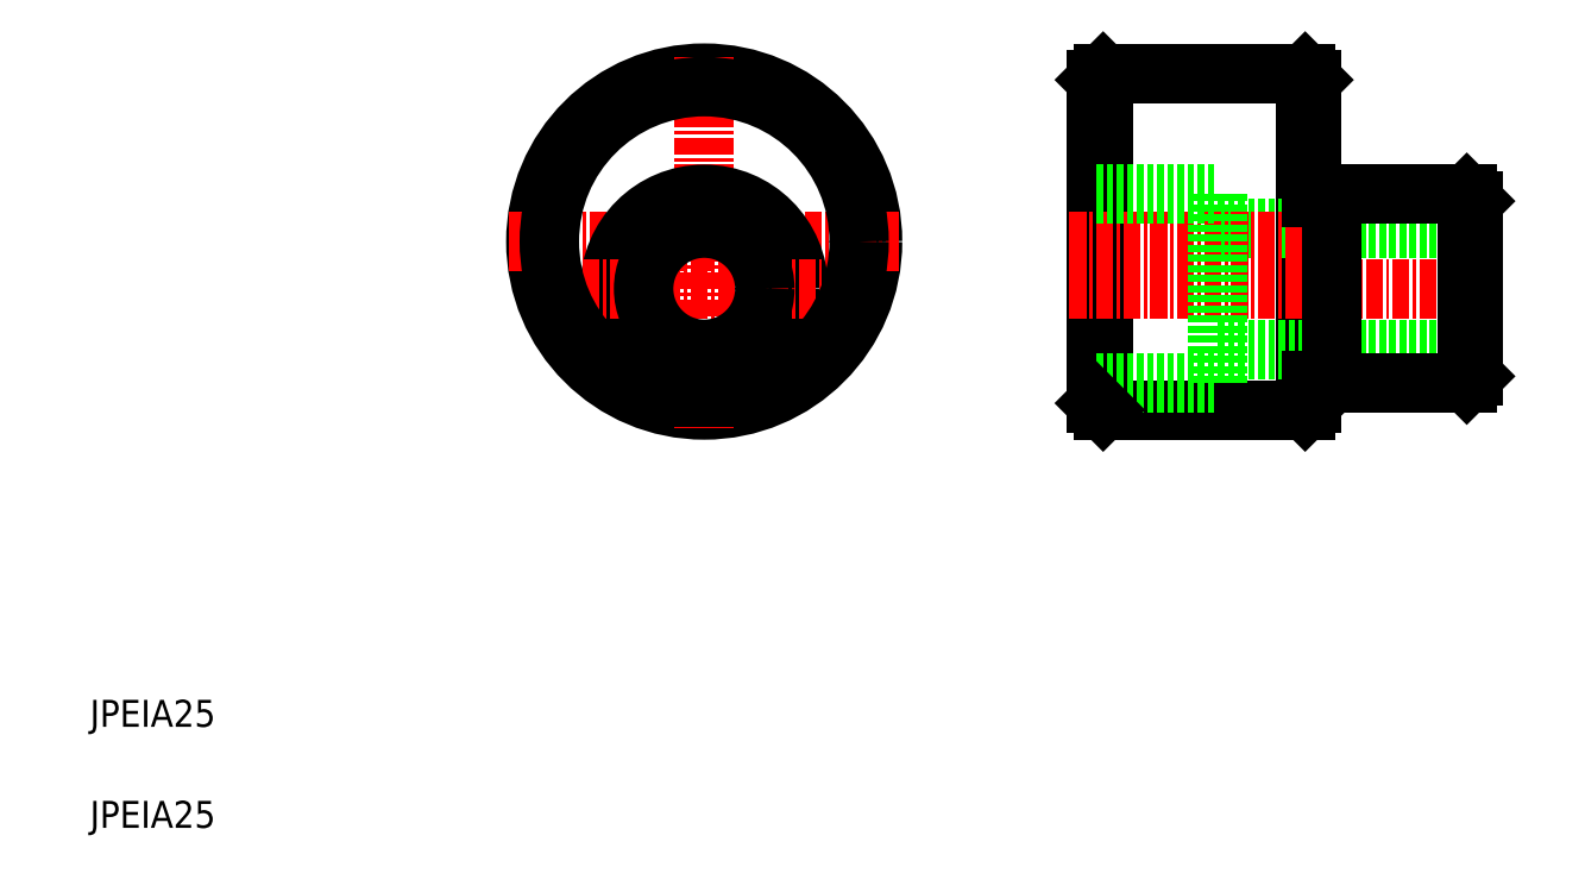
<metadata>
{"format":"dxf","ext":"dxf","renderer":"ezdxf+matplotlib","layout":"modelspace","background":"white","min_lineweight":24,"dpi":150}
</metadata>
<code>
0
SECTION
2
ENTITIES
0
CIRCLE
8
0
10
182.9
20
339
30
0
40
12.5
0
LINE
8
CENTER
10
168.4
20
339
30
0
11
197.4
21
339
31
0
0
TEXT
8
0
10
137.3
20
295.5
30
0
40
2
1
JPEIA25
0
TEXT
8
0
10
137.3
20
303
30
0
40
2
1
JPEIA25
0
LINE
8
0
10
212.1
20
351
30
0
11
212.1
21
327
31
0
0
LINE
8
0
10
228.1
20
351
30
0
11
228.1
21
327
31
0
0
LINE
8
0
10
212.6
20
351.5
30
0
11
212.6
21
326.5
31
0
0
LINE
8
0
10
227.6
20
351.5
30
0
11
227.6
21
326.5
31
0
0
LINE
8
CENTER
10
182.9
20
352.7
30
0
11
182.9
21
325.1
31
0
0
CIRCLE
8
0
10
182.9
20
335.5
30
0
40
7
0
LINE
8
CENTER
10
173.9
20
335.5
30
0
11
191.9
21
335.5
31
0
0
CIRCLE
8
0
10
182.9
20
335.5
30
0
40
4.5
0
LINE
8
0
10
212.6
20
326.5
30
0
11
227.6
21
326.5
31
0
0
LINE
8
0
10
221.1
20
331
30
0
11
240.1
21
331
31
0
0
LINE
8
0
10
221.1
20
340
30
0
11
240.1
21
340
31
0
0
LINE
8
CENTER
10
210.1
20
335.5
30
0
11
242.1
21
335.5
31
0
0
LINE
8
CENTER
10
210.1
20
339
30
0
11
230.1
21
339
31
0
0
LINE
8
0
10
212.1
20
342.5
30
0
11
221.1
21
342.5
31
0
0
LINE
8
0
10
212.1
20
328.5
30
0
11
221.1
21
328.5
31
0
0
LINE
8
0
10
212.1
20
339
30
0
11
212.1
21
339
31
0
0
LINE
8
0
10
212.1
20
344.7
30
0
11
212.1
21
344.7
31
0
0
LINE
8
0
10
212.6
20
351.5
30
0
11
227.6
21
351.5
31
0
0
LINE
8
0
10
221.1
20
342.5
30
0
11
221.1
21
328.5
31
0
0
CIRCLE
8
0
10
182.9
20
339
30
0
40
11.5
0
LINE
8
0
10
240.1
20
342
30
0
11
240.1
21
329
31
0
0
LINE
8
0
10
229.6
20
342.5
30
0
11
229.6
21
328.5
31
0
0
LINE
8
0
10
229.6
20
342.5
30
0
11
239.6
21
342.5
31
0
0
LINE
8
0
10
229.6
20
328.5
30
0
11
239.6
21
328.5
31
0
0
LINE
8
0
10
228.1
20
328.7
30
0
11
229.6
21
328.7
31
0
0
LINE
8
0
10
228.1
20
342.3
30
0
11
229.6
21
342.3
31
0
0
LINE
8
0
10
239.6
20
328.5
30
0
11
240.1
21
329
31
0
0
LINE
8
0
10
239.6
20
342.5
30
0
11
240.1
21
342
31
0
0
LINE
8
0
10
239.6
20
342.5
30
0
11
239.6
21
328.5
31
0
0
LINE
8
0
10
227.6
20
351.5
30
0
11
228.1
21
351
31
0
0
LINE
8
0
10
212.6
20
351.5
30
0
11
212.1
21
351
31
0
0
LINE
8
0
10
212.1
20
327
30
0
11
212.6
21
326.5
31
0
0
LINE
8
0
10
227.6
20
326.5
30
0
11
228.1
21
327
31
0
0
ENDSEC
0
EOF

</code>
